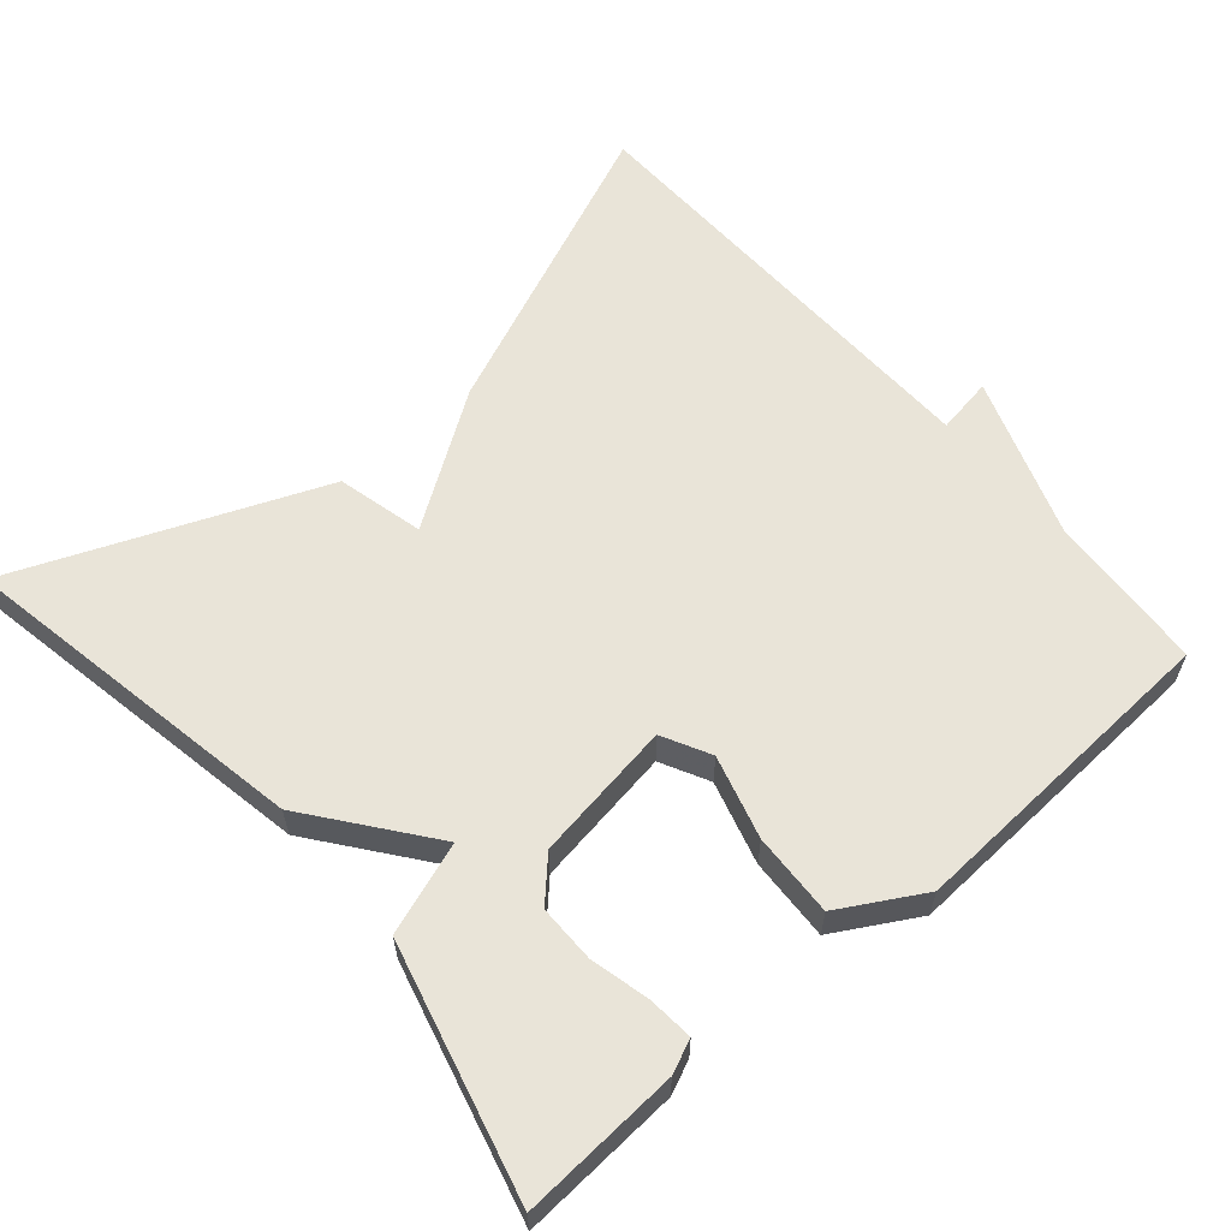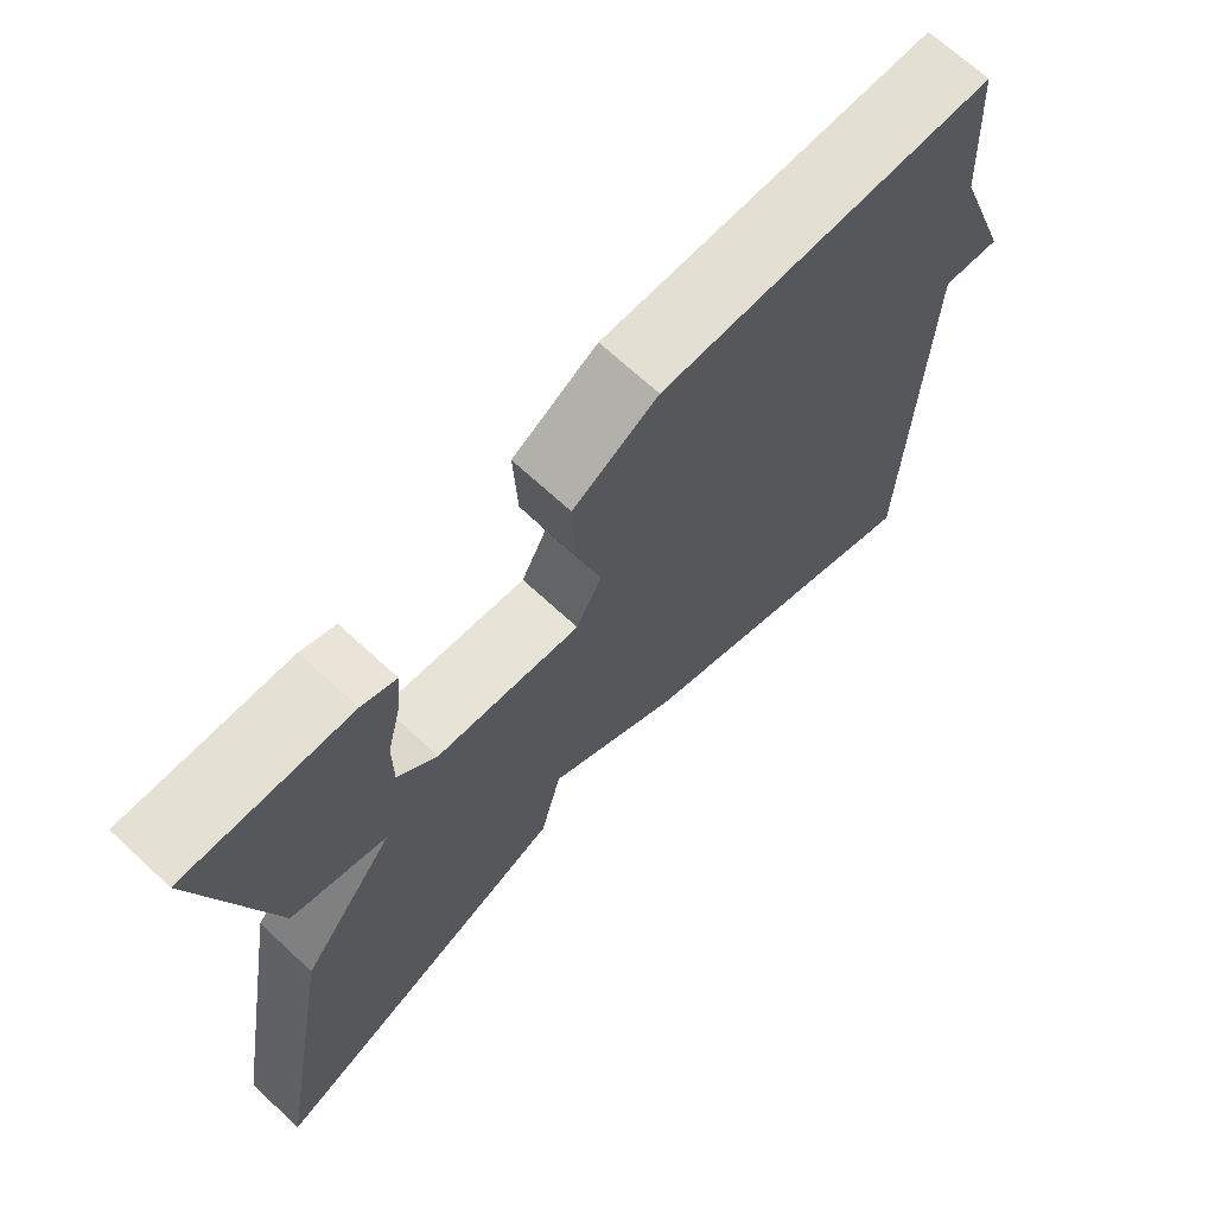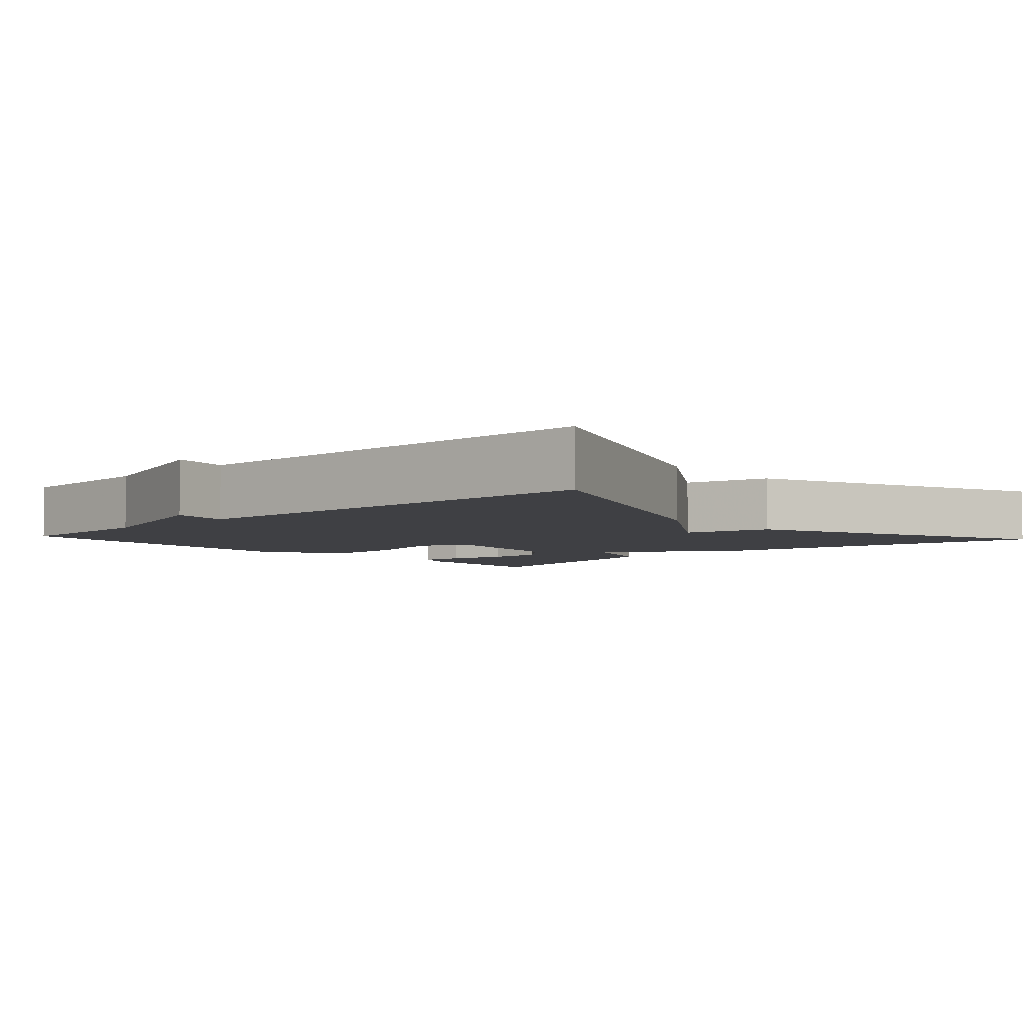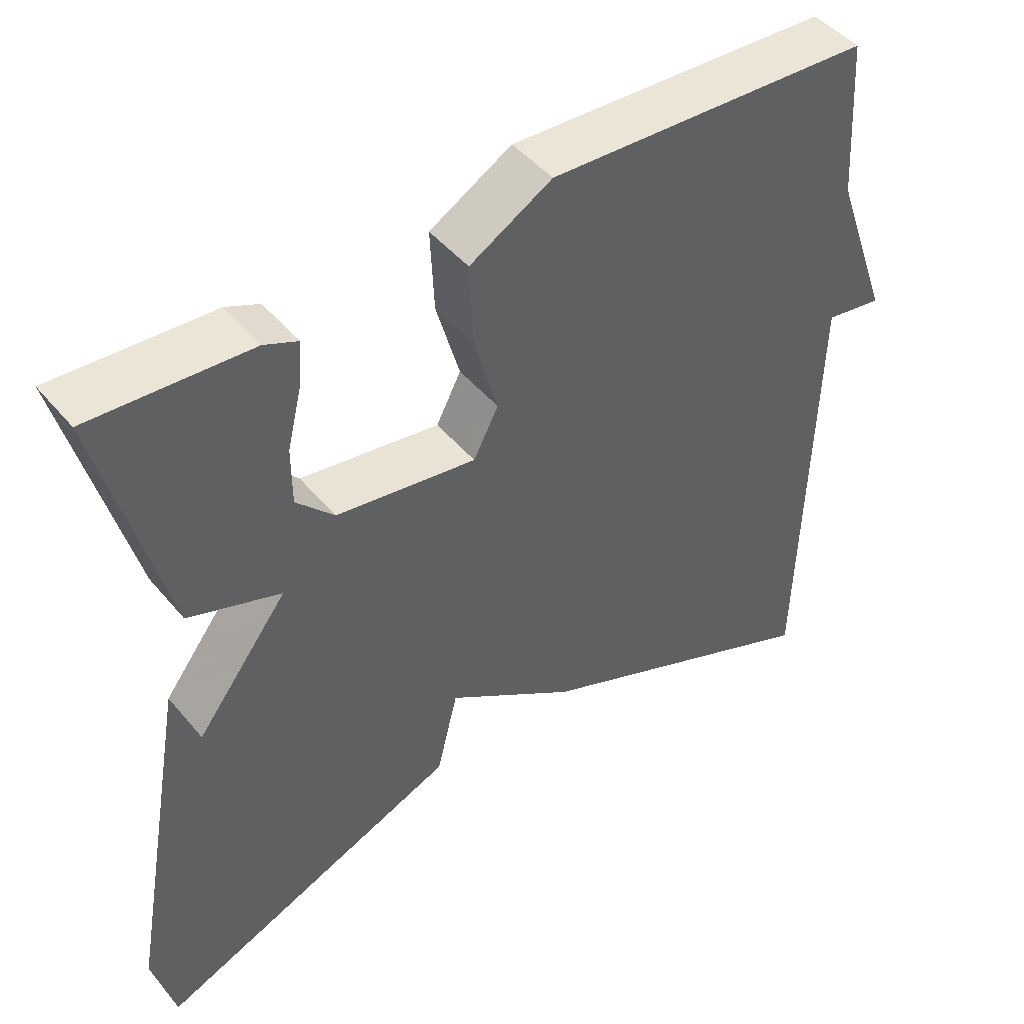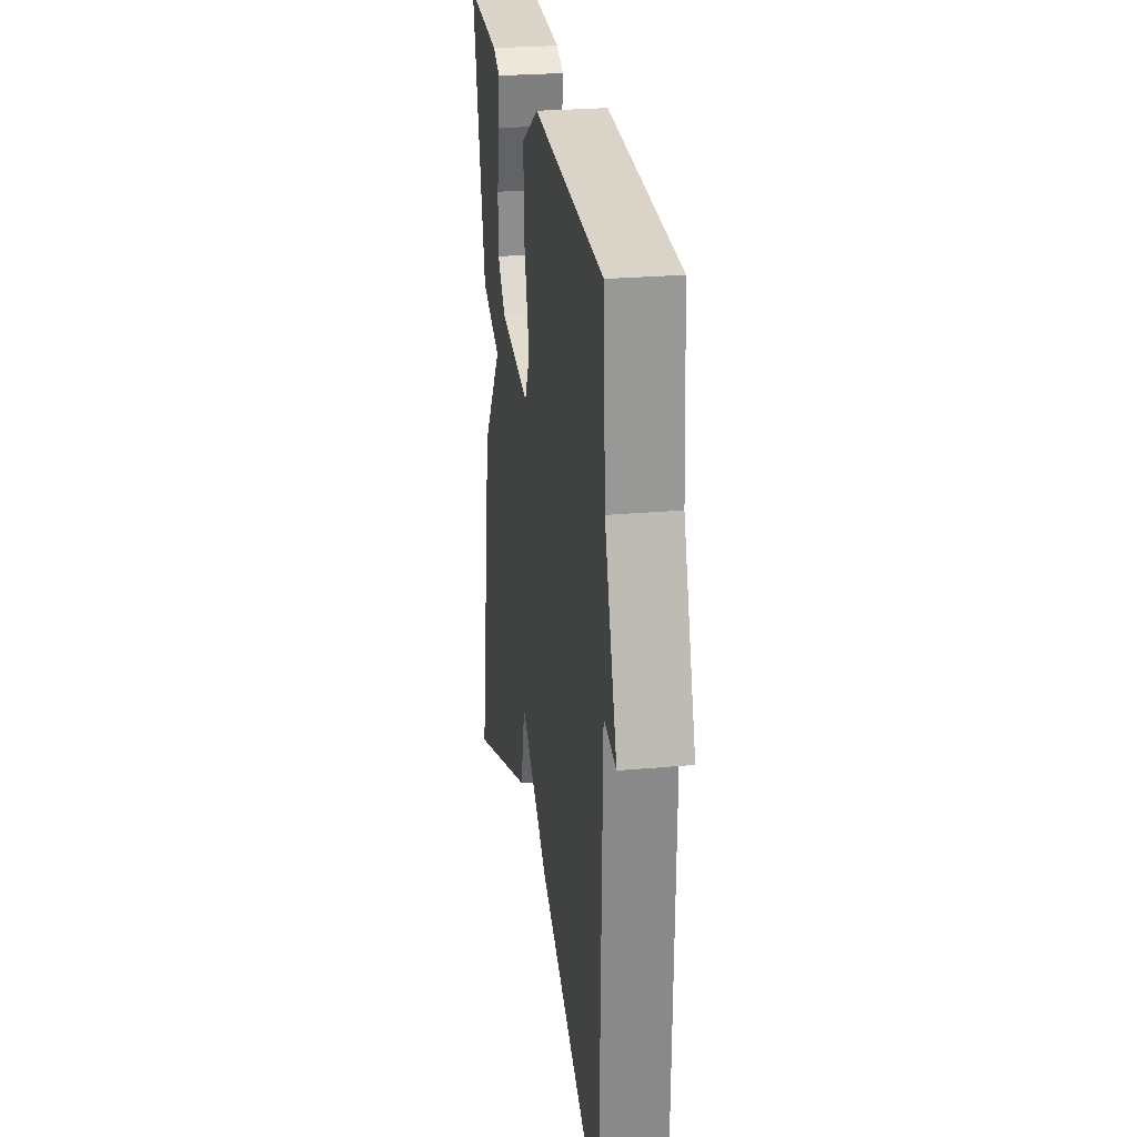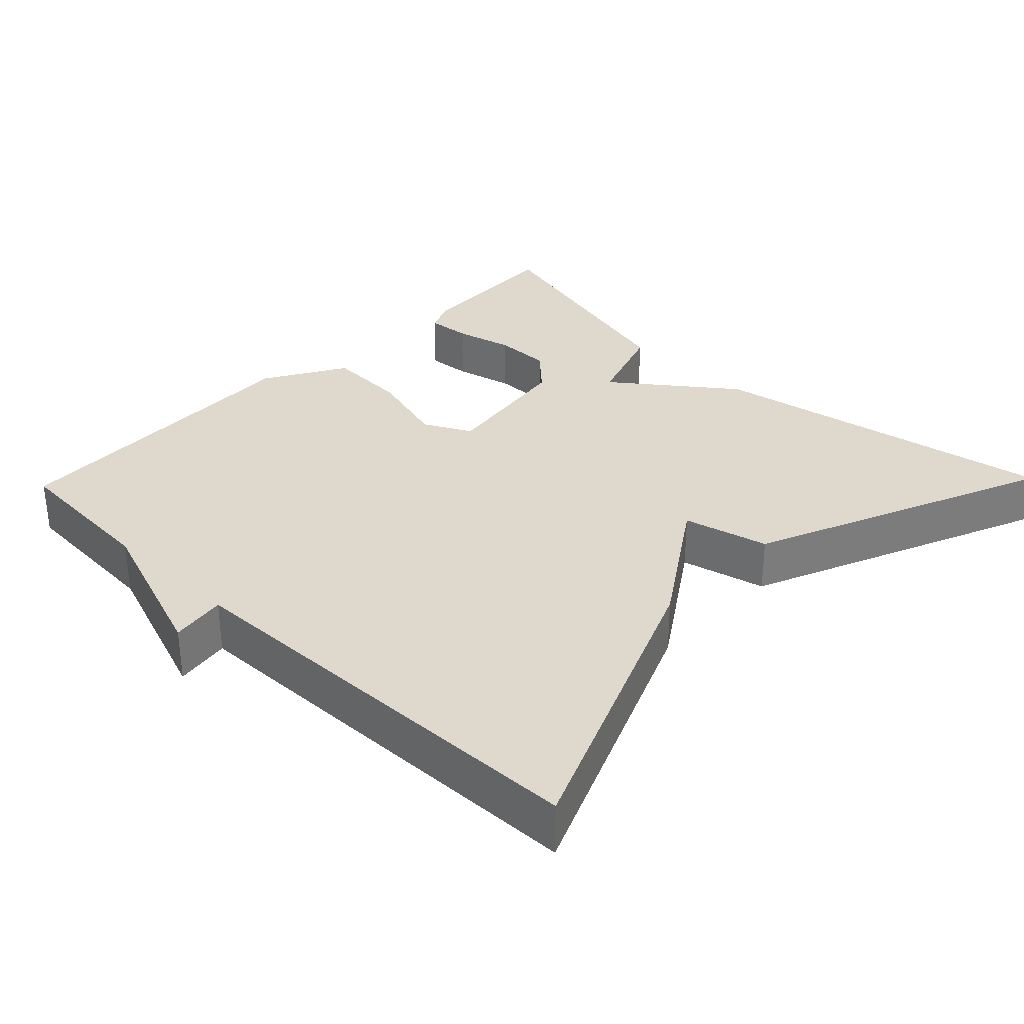
<metadata>
{"format":"obj","ext":"obj","renderer":"f3d","projection":"perspective","resolution":1024,"background":"white","views":[{"elev":60.7,"azim":-40.9,"up":"+Y"},{"elev":69.1,"azim":-47.2,"up":"+Z"},{"elev":-5.0,"azim":132.5,"up":"+Y"},{"elev":46.3,"azim":-37.3,"up":"+Z"},{"elev":25.8,"azim":81.9,"up":"+Z"},{"elev":32.2,"azim":134.1,"up":"+Y"}]}
</metadata>
<code>
v -0.5 0.07 -0.5
v -0.415 0.07 -0.031
v -0.294 0.07 0.127
v -0.415 0.07 0.169
v -0.5 0.07 0.5
v -0.29 0.07 0.488
v -0.246 0.07 0.469
v -0.251 0.07 0.409
v -0.27 0.07 0.33
v -0.27 0.07 0.254
v -0.22 0.07 0.202
v -0.035 0.07 0.174
v -0.002 0.07 0.238
v -0.033 0.07 0.348
v -0.038 0.07 0.458
v 0.071 0.07 0.521
v 0.5 0.07 0.5
v 0.514 0.07 0.289
v 0.589 0.07 0.077
v 0.514 0.07 0.089
v 0.5 0.07 -0.5
v 0.103 0.07 -0.333
v -0.069 0.07 -0.218
v -0.097 0.07 -0.333
v -0.5 0 -0.5
v -0.415 0 -0.031
v -0.294 0 0.127
v -0.415 0 0.169
v -0.5 0 0.5
v -0.29 0 0.488
v -0.246 0 0.469
v -0.251 0 0.409
v -0.27 0 0.33
v -0.27 0 0.254
v -0.22 0 0.202
v -0.035 0 0.174
v -0.002 0 0.238
v -0.033 0 0.348
v -0.038 0 0.458
v 0.071 0 0.521
v 0.5 0 0.5
v 0.514 0 0.289
v 0.589 0 0.077
v 0.514 0 0.089
v 0.5 0 -0.5
v 0.103 0 -0.333
v -0.069 0 -0.218
v -0.097 0 -0.333
f 1 2 3
f 24 1 3
f 23 24 3
f 22 23 3
f 21 22 3
f 20 21 3
f 18 19 20
f 17 18 20
f 16 17 20
f 15 16 20
f 14 15 20
f 13 14 20
f 12 13 20
f 20 3 4
f 12 20 4
f 11 12 4
f 10 11 4
f 4 5 6
f 10 4 6
f 9 10 6
f 6 7 8 9
f 27 26 25
f 27 25 48
f 27 48 47
f 27 47 46
f 27 46 45
f 27 45 44
f 44 43 42
f 44 42 41
f 44 41 40
f 44 40 39
f 44 39 38
f 44 38 37
f 44 37 36
f 28 27 44
f 28 44 36
f 28 36 35
f 28 35 34
f 30 29 28
f 30 28 34
f 30 34 33
f 33 32 31 30
f 1 25 26 2
f 2 26 27 3
f 3 27 28 4
f 4 28 29 5
f 5 29 30 6
f 6 30 31 7
f 7 31 32 8
f 8 32 33 9
f 9 33 34 10
f 10 34 35 11
f 11 35 36 12
f 12 36 37 13
f 13 37 38 14
f 14 38 39 15
f 15 39 40 16
f 16 40 41 17
f 17 41 42 18
f 18 42 43 19
f 19 43 44 20
f 20 44 45 21
f 21 45 46 22
f 22 46 47 23
f 23 47 48 24
f 24 48 25 1

</code>
